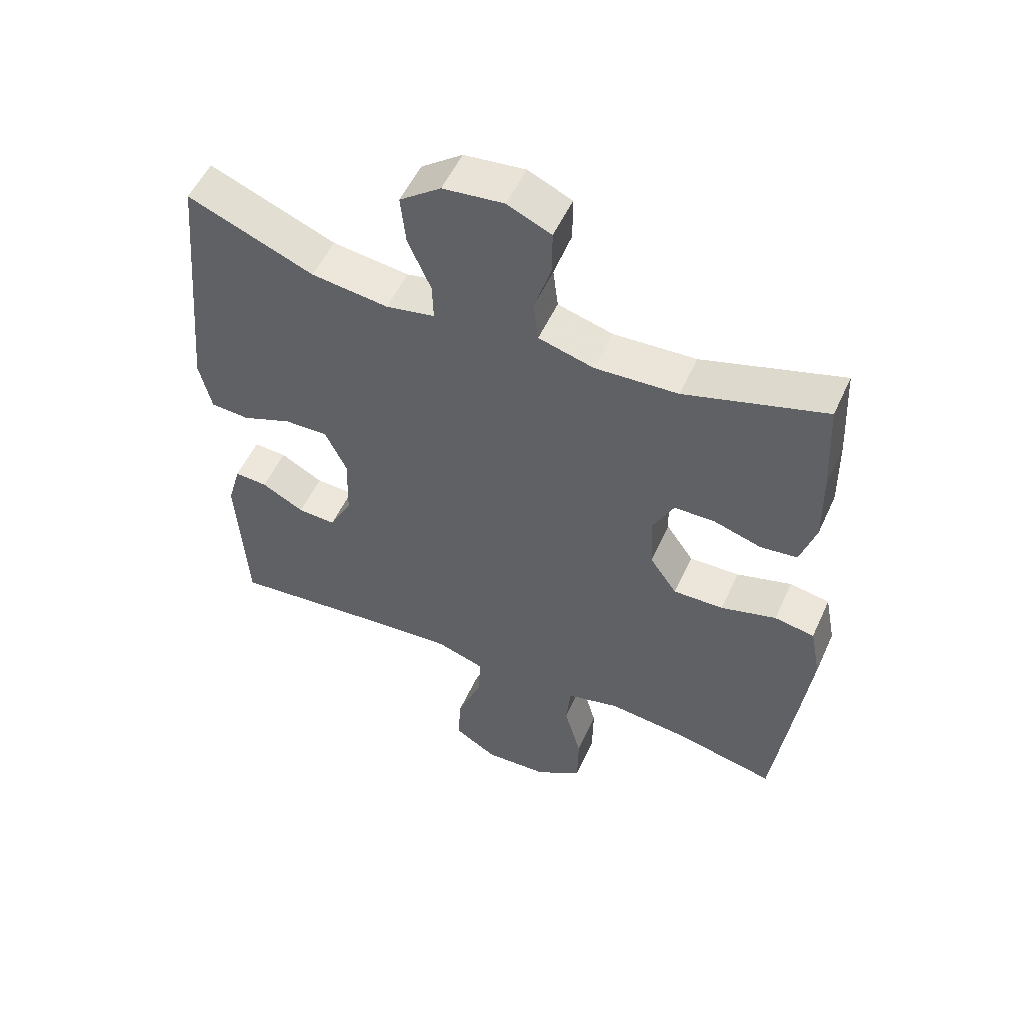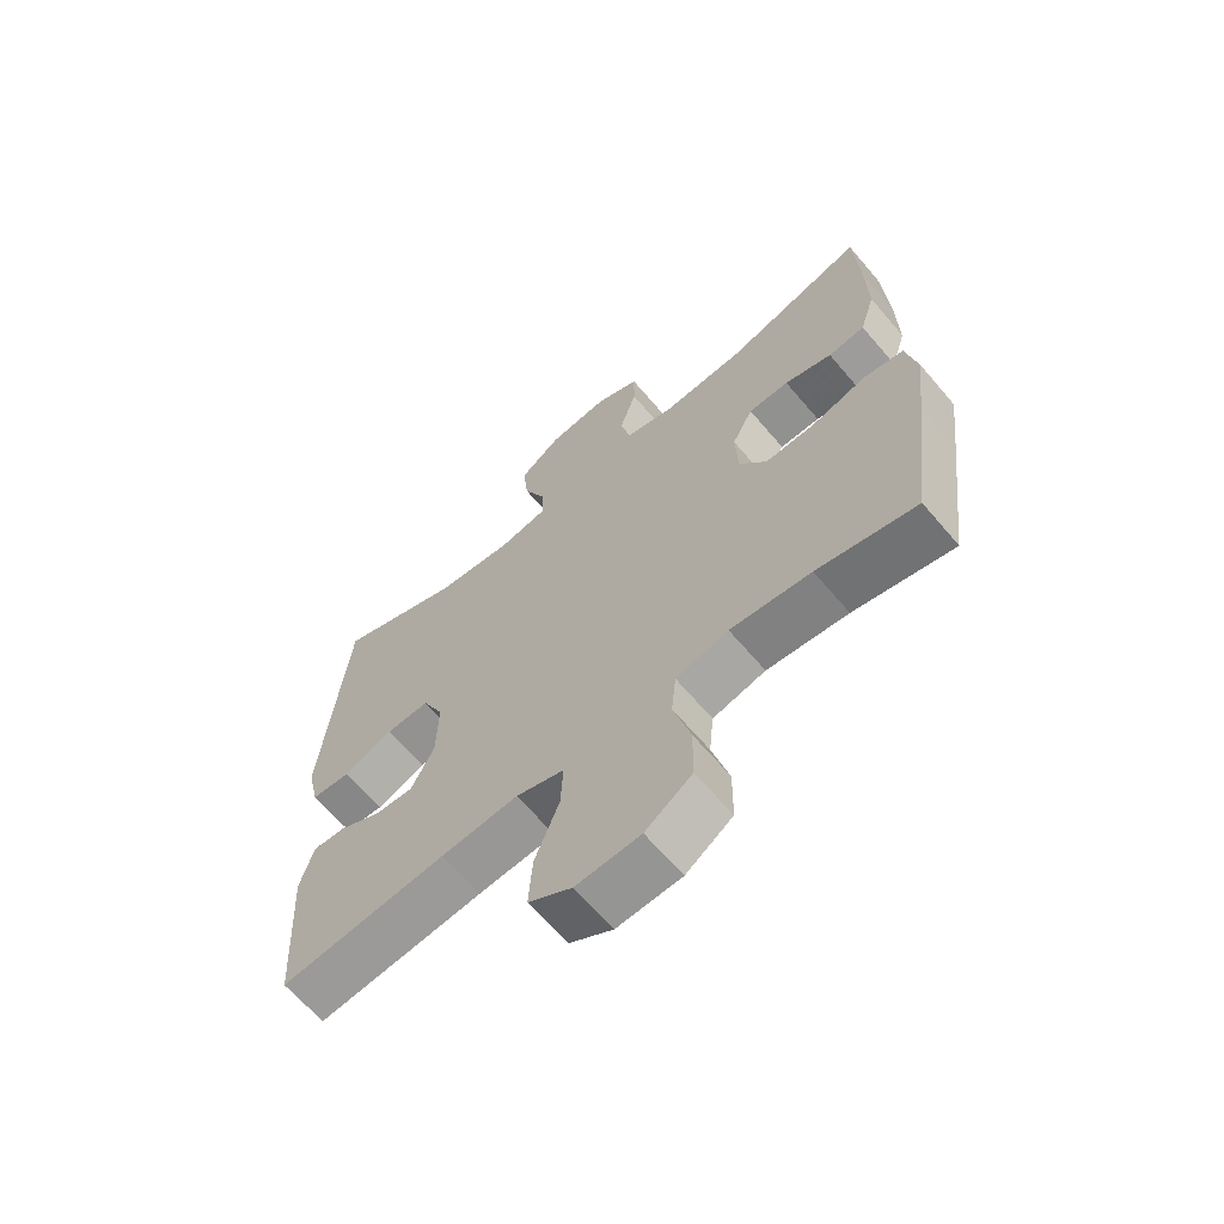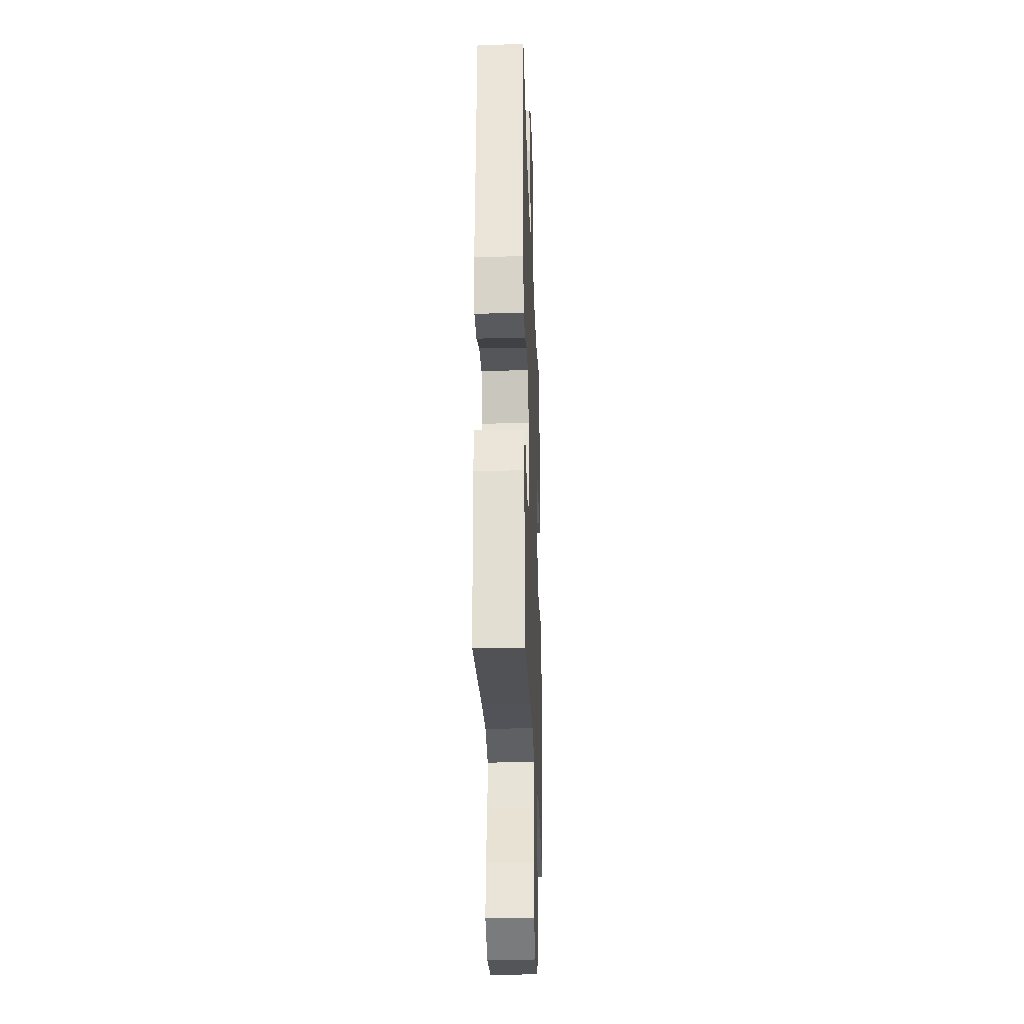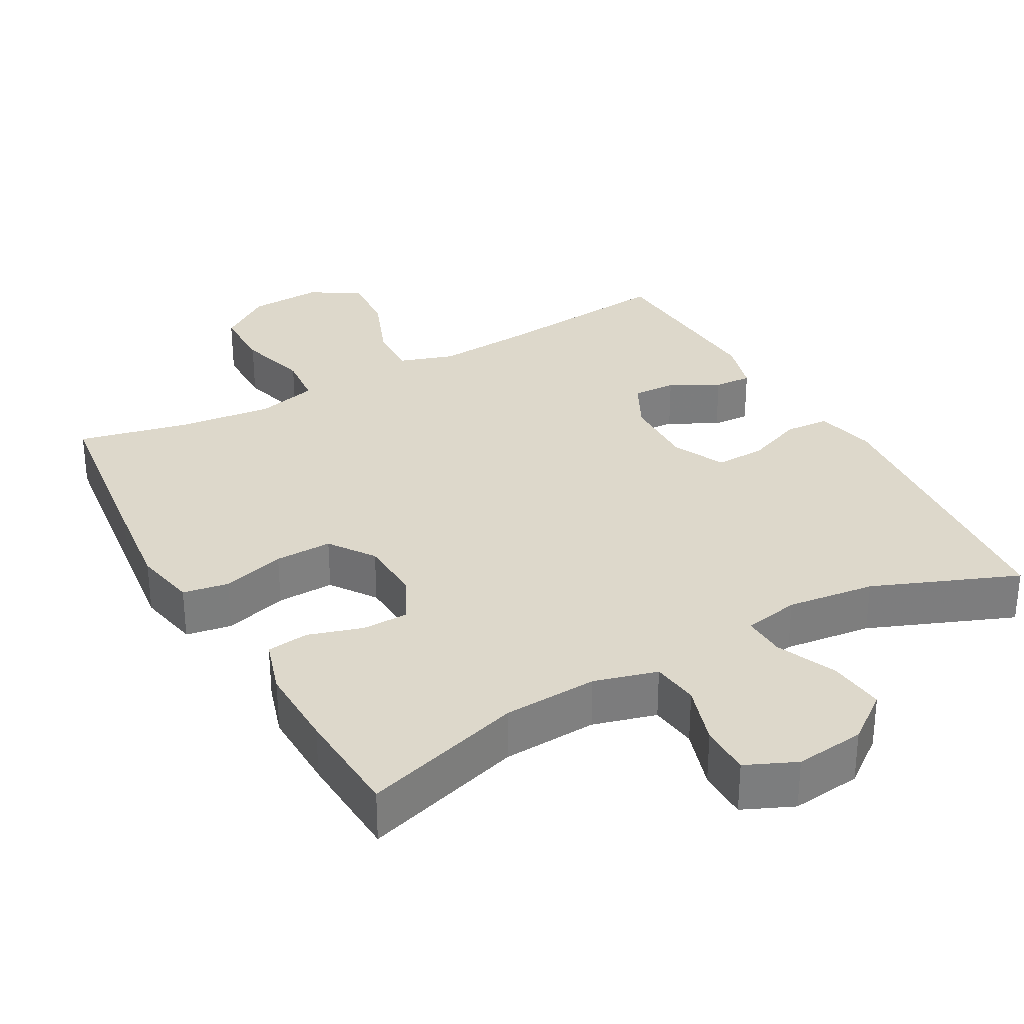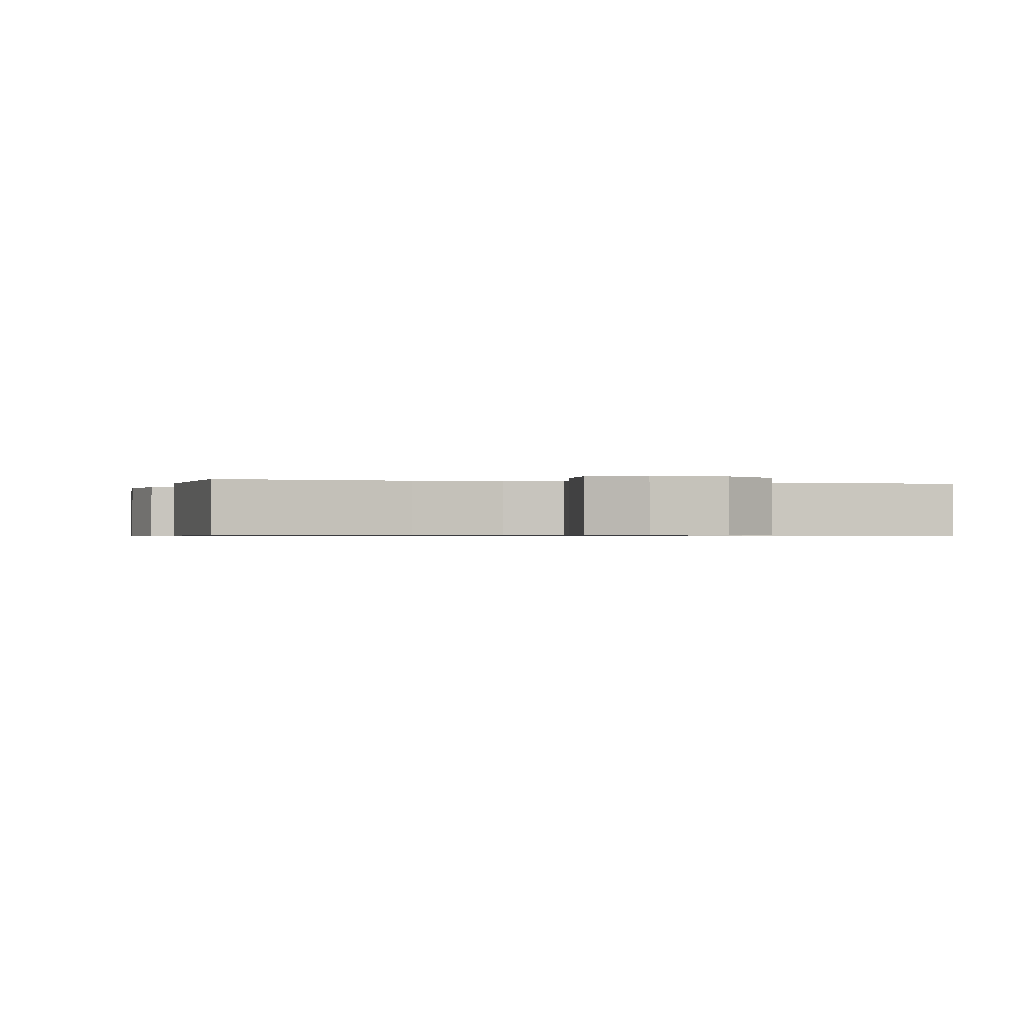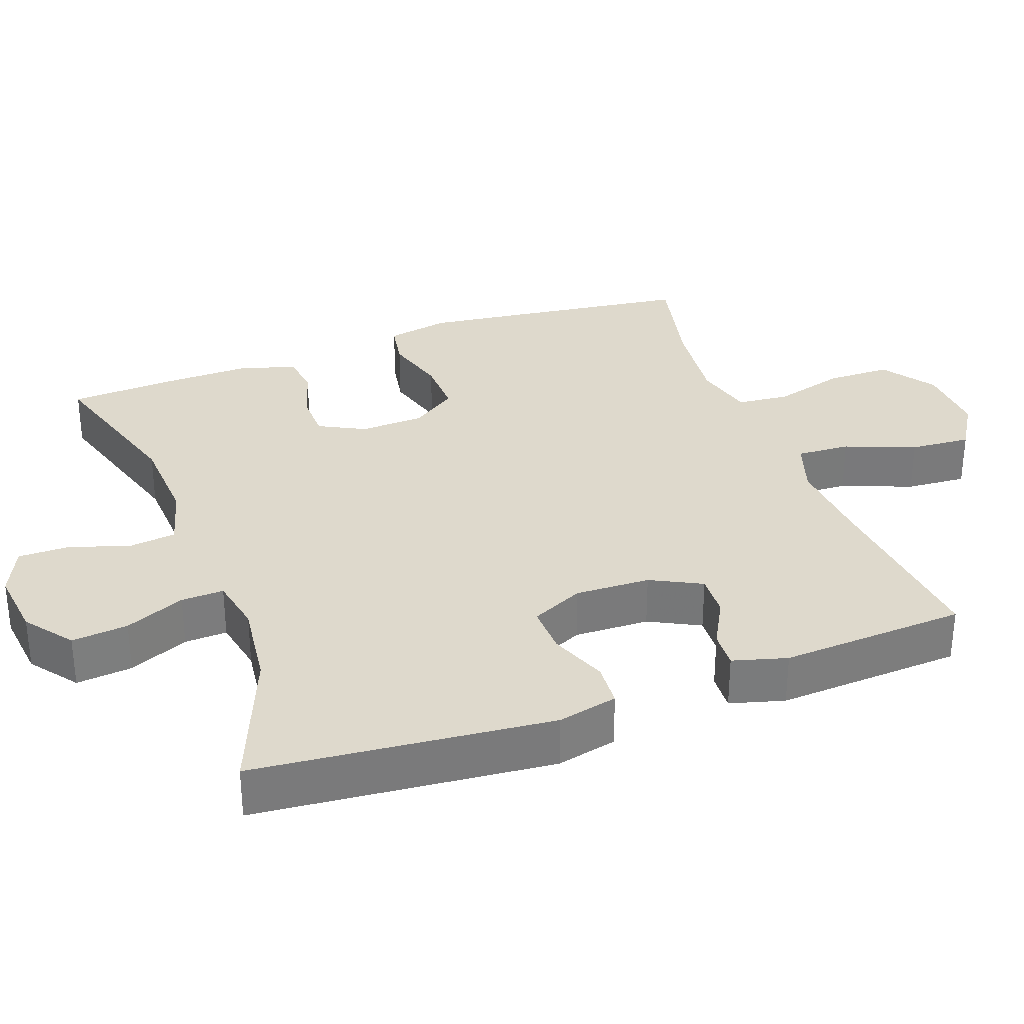
<metadata>
{"format":"obj","ext":"obj","renderer":"f3d","projection":"perspective","resolution":1024,"background":"white","views":[{"elev":53.7,"azim":-155.8,"up":"+Z"},{"elev":-65.3,"azim":-139.6,"up":"+Z"},{"elev":-26.8,"azim":92.0,"up":"+Z"},{"elev":31.4,"azim":-29.3,"up":"+Y"},{"elev":-0.6,"azim":165.4,"up":"+Y"},{"elev":32.0,"azim":69.9,"up":"+Y"}]}
</metadata>
<code>
v 0.5 0.07 0.5
v 0.538 0.07 0.09
v 0.519 0.07 0.007
v 0.458 0.07 0.003
v 0.379 0.07 0.034
v 0.31 0.07 0.036
v 0.276 0.07 -0.036
v 0.279 0.07 -0.14
v 0.315 0.07 -0.21
v 0.375 0.07 -0.207
v 0.442 0.07 -0.171
v 0.494 0.07 -0.168
v 0.515 0.07 -0.243
v 0.5 0.07 -0.5
v 0.239 0.07 -0.474
v 0.117 0.07 -0.465
v 0.041 0.07 -0.49
v 0.045 0.07 -0.564
v 0.083 0.07 -0.661
v 0.089 0.07 -0.745
v 0.021 0.07 -0.787
v -0.08 0.07 -0.782
v -0.153 0.07 -0.731
v -0.154 0.07 -0.642
v -0.127 0.07 -0.544
v -0.134 0.07 -0.472
v -0.217 0.07 -0.451
v -0.344 0.07 -0.465
v -0.5 0.07 -0.5
v -0.533 0.07 -0.246
v -0.549 0.07 -0.117
v -0.532 0.07 -0.03
v -0.469 0.07 -0.019
v -0.382 0.07 -0.044
v -0.303 0.07 -0.046
v -0.26 0.07 0.016
v -0.256 0.07 0.105
v -0.289 0.07 0.169
v -0.353 0.07 0.17
v -0.428 0.07 0.147
v -0.486 0.07 0.154
v -0.51 0.07 0.231
v -0.508 0.07 0.347
v -0.5 0.07 0.5
v -0.279 0.07 0.433
v -0.149 0.07 0.426
v -0.062 0.07 0.45
v -0.054 0.07 0.515
v -0.081 0.07 0.599
v -0.081 0.07 0.669
v -0.012 0.07 0.7
v 0.084 0.07 0.689
v 0.149 0.07 0.64
v 0.141 0.07 0.562
v 0.105 0.07 0.479
v 0.103 0.07 0.42
v 0.18 0.07 0.405
v 0.301 0.07 0.42
v 0.5 0 0.5
v 0.538 0 0.09
v 0.519 0 0.007
v 0.458 0 0.003
v 0.379 0 0.034
v 0.31 0 0.036
v 0.276 0 -0.036
v 0.279 0 -0.14
v 0.315 0 -0.21
v 0.375 0 -0.207
v 0.442 0 -0.171
v 0.494 0 -0.168
v 0.515 0 -0.243
v 0.5 0 -0.5
v 0.239 0 -0.474
v 0.117 0 -0.465
v 0.041 0 -0.49
v 0.045 0 -0.564
v 0.083 0 -0.661
v 0.089 0 -0.745
v 0.021 0 -0.787
v -0.08 0 -0.782
v -0.153 0 -0.731
v -0.154 0 -0.642
v -0.127 0 -0.544
v -0.134 0 -0.472
v -0.217 0 -0.451
v -0.344 0 -0.465
v -0.5 0 -0.5
v -0.533 0 -0.246
v -0.549 0 -0.117
v -0.532 0 -0.03
v -0.469 0 -0.019
v -0.382 0 -0.044
v -0.303 0 -0.046
v -0.26 0 0.016
v -0.256 0 0.105
v -0.289 0 0.169
v -0.353 0 0.17
v -0.428 0 0.147
v -0.486 0 0.154
v -0.51 0 0.231
v -0.508 0 0.347
v -0.5 0 0.5
v -0.279 0 0.433
v -0.149 0 0.426
v -0.062 0 0.45
v -0.054 0 0.515
v -0.081 0 0.599
v -0.081 0 0.669
v -0.012 0 0.7
v 0.084 0 0.689
v 0.149 0 0.64
v 0.141 0 0.562
v 0.105 0 0.479
v 0.103 0 0.42
v 0.18 0 0.405
v 0.301 0 0.42
f 52 53 54 55
f 52 55 56
f 51 52 56
f 48 49 50 51
f 47 48 51 56
f 46 47 56 57
f 42 43 44 45
f 42 45 46 57
f 39 40 41 42
f 38 39 42 57
f 31 32 33 34
f 31 34 35
f 28 29 30 31
f 27 28 31 35
f 26 27 35 36
f 22 23 24 25
f 22 25 26
f 21 22 26
f 18 19 20 21
f 17 18 21 26
f 16 17 26 36
f 12 13 14 15
f 10 11 12 15
f 9 10 15 16
f 8 9 16 36
f 2 3 4 5
f 58 1 2 5
f 58 5 6
f 37 38 57 58
f 37 58 6 7
f 7 8 36 37
f 113 112 111 110
f 114 113 110
f 114 110 109
f 109 108 107 106
f 114 109 106 105
f 115 114 105 104
f 103 102 101 100
f 115 104 103 100
f 100 99 98 97
f 115 100 97 96
f 92 91 90 89
f 93 92 89
f 89 88 87 86
f 93 89 86 85
f 94 93 85 84
f 83 82 81 80
f 84 83 80
f 84 80 79
f 79 78 77 76
f 84 79 76 75
f 94 84 75 74
f 73 72 71 70
f 73 70 69 68
f 74 73 68 67
f 94 74 67 66
f 63 62 61 60
f 63 60 59 116
f 64 63 116
f 116 115 96 95
f 65 64 116 95
f 95 94 66 65
f 1 59 60 2
f 2 60 61 3
f 3 61 62 4
f 4 62 63 5
f 5 63 64 6
f 6 64 65 7
f 7 65 66 8
f 8 66 67 9
f 9 67 68 10
f 10 68 69 11
f 11 69 70 12
f 12 70 71 13
f 13 71 72 14
f 14 72 73 15
f 15 73 74 16
f 16 74 75 17
f 17 75 76 18
f 18 76 77 19
f 19 77 78 20
f 20 78 79 21
f 21 79 80 22
f 22 80 81 23
f 23 81 82 24
f 24 82 83 25
f 25 83 84 26
f 26 84 85 27
f 27 85 86 28
f 28 86 87 29
f 29 87 88 30
f 30 88 89 31
f 31 89 90 32
f 32 90 91 33
f 33 91 92 34
f 34 92 93 35
f 35 93 94 36
f 36 94 95 37
f 37 95 96 38
f 38 96 97 39
f 39 97 98 40
f 40 98 99 41
f 41 99 100 42
f 42 100 101 43
f 43 101 102 44
f 44 102 103 45
f 45 103 104 46
f 46 104 105 47
f 47 105 106 48
f 48 106 107 49
f 49 107 108 50
f 50 108 109 51
f 51 109 110 52
f 52 110 111 53
f 53 111 112 54
f 54 112 113 55
f 55 113 114 56
f 56 114 115 57
f 57 115 116 58
f 58 116 59 1

</code>
